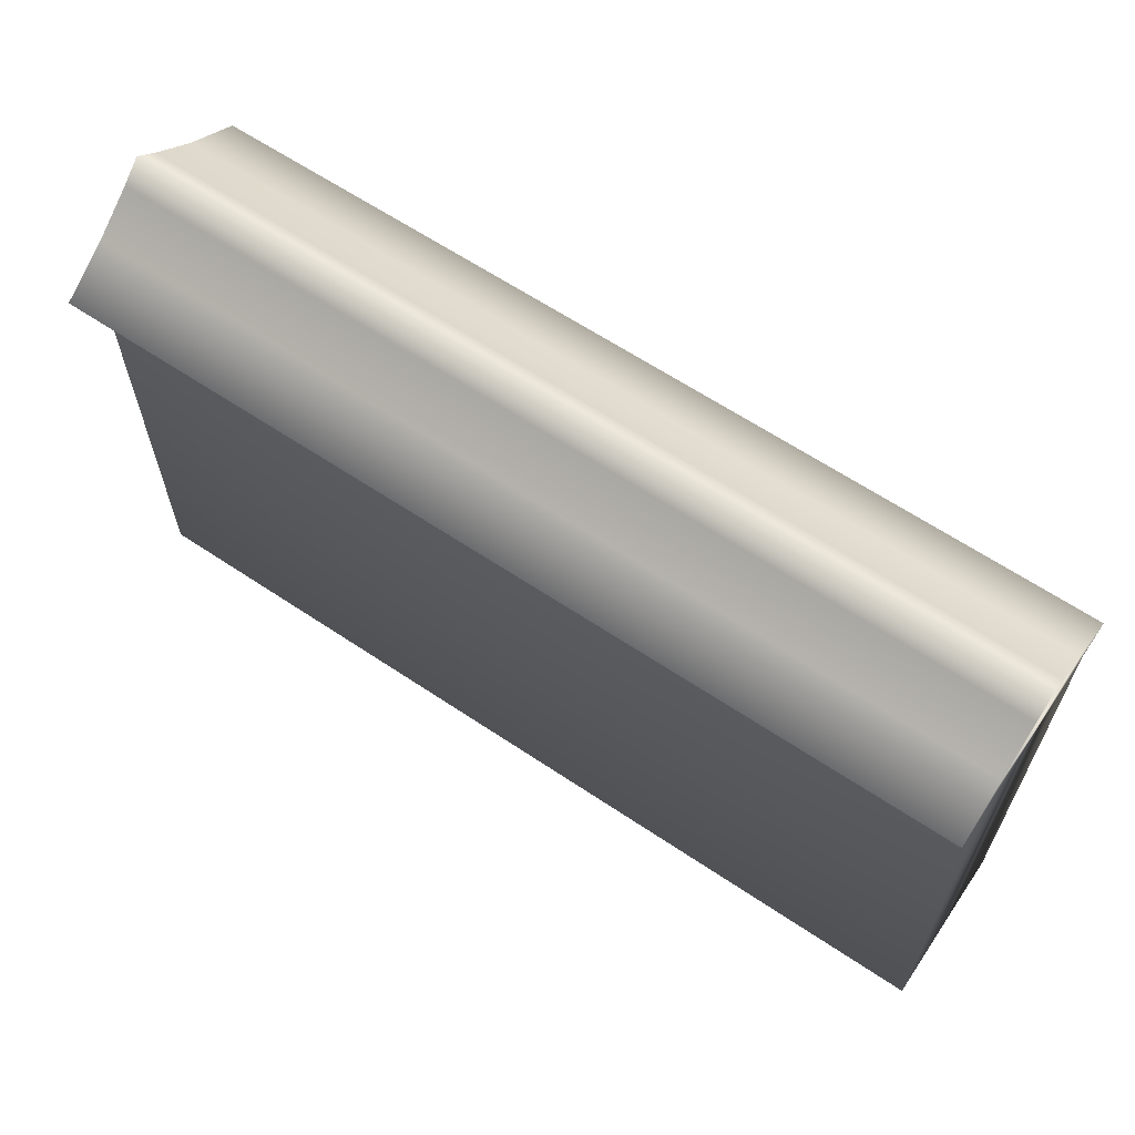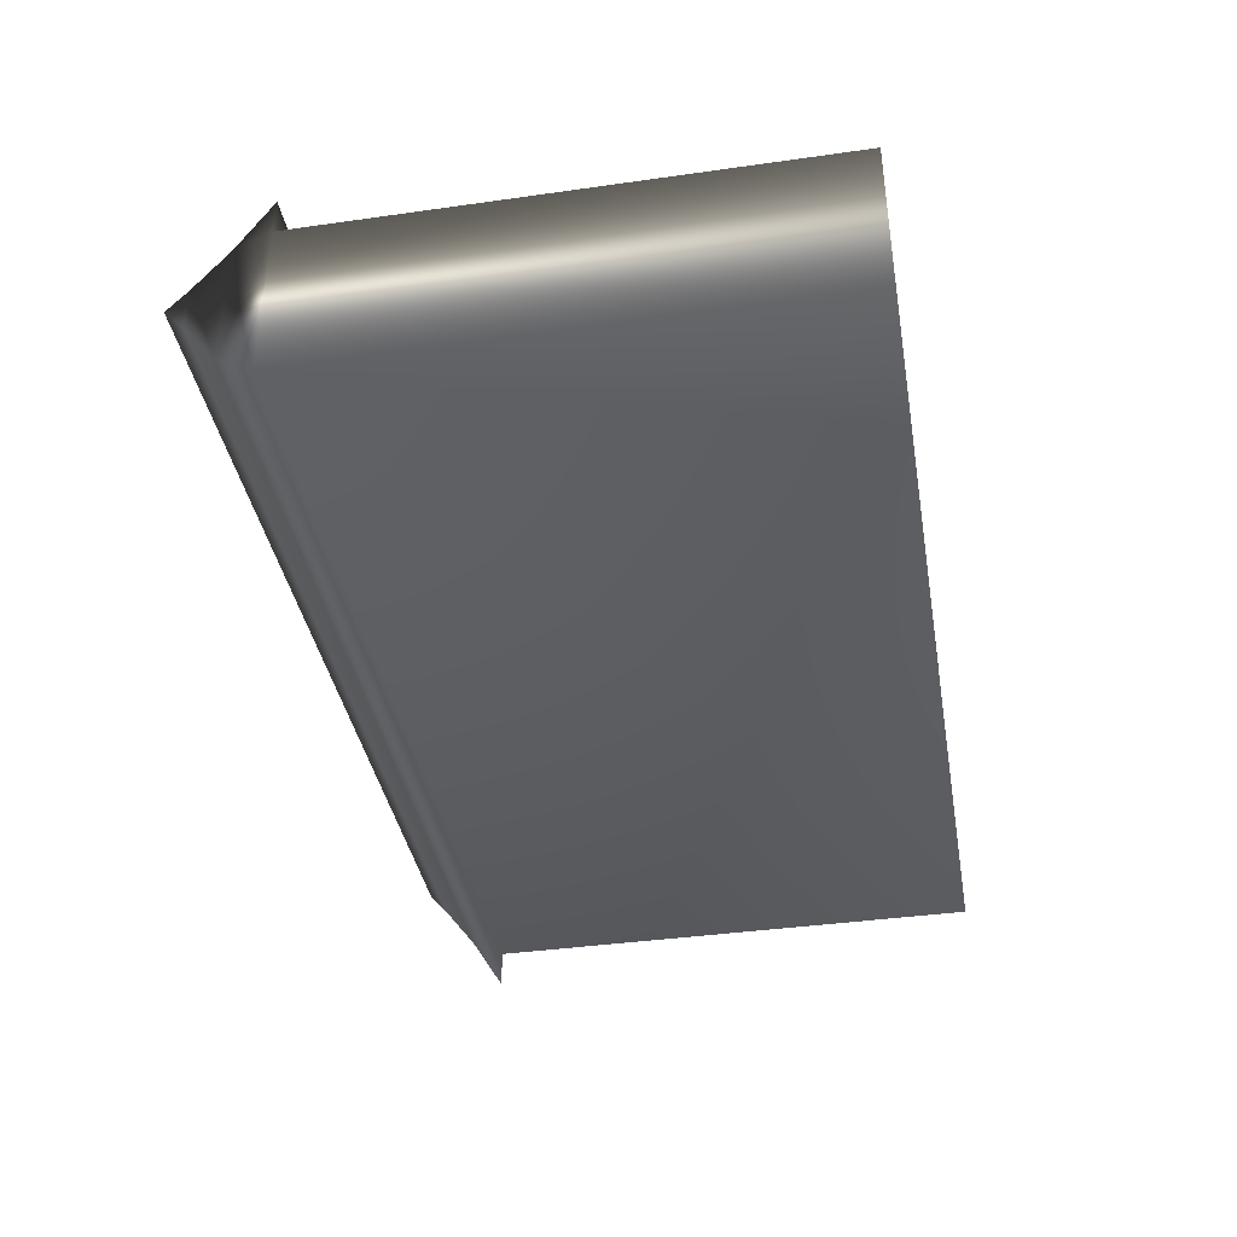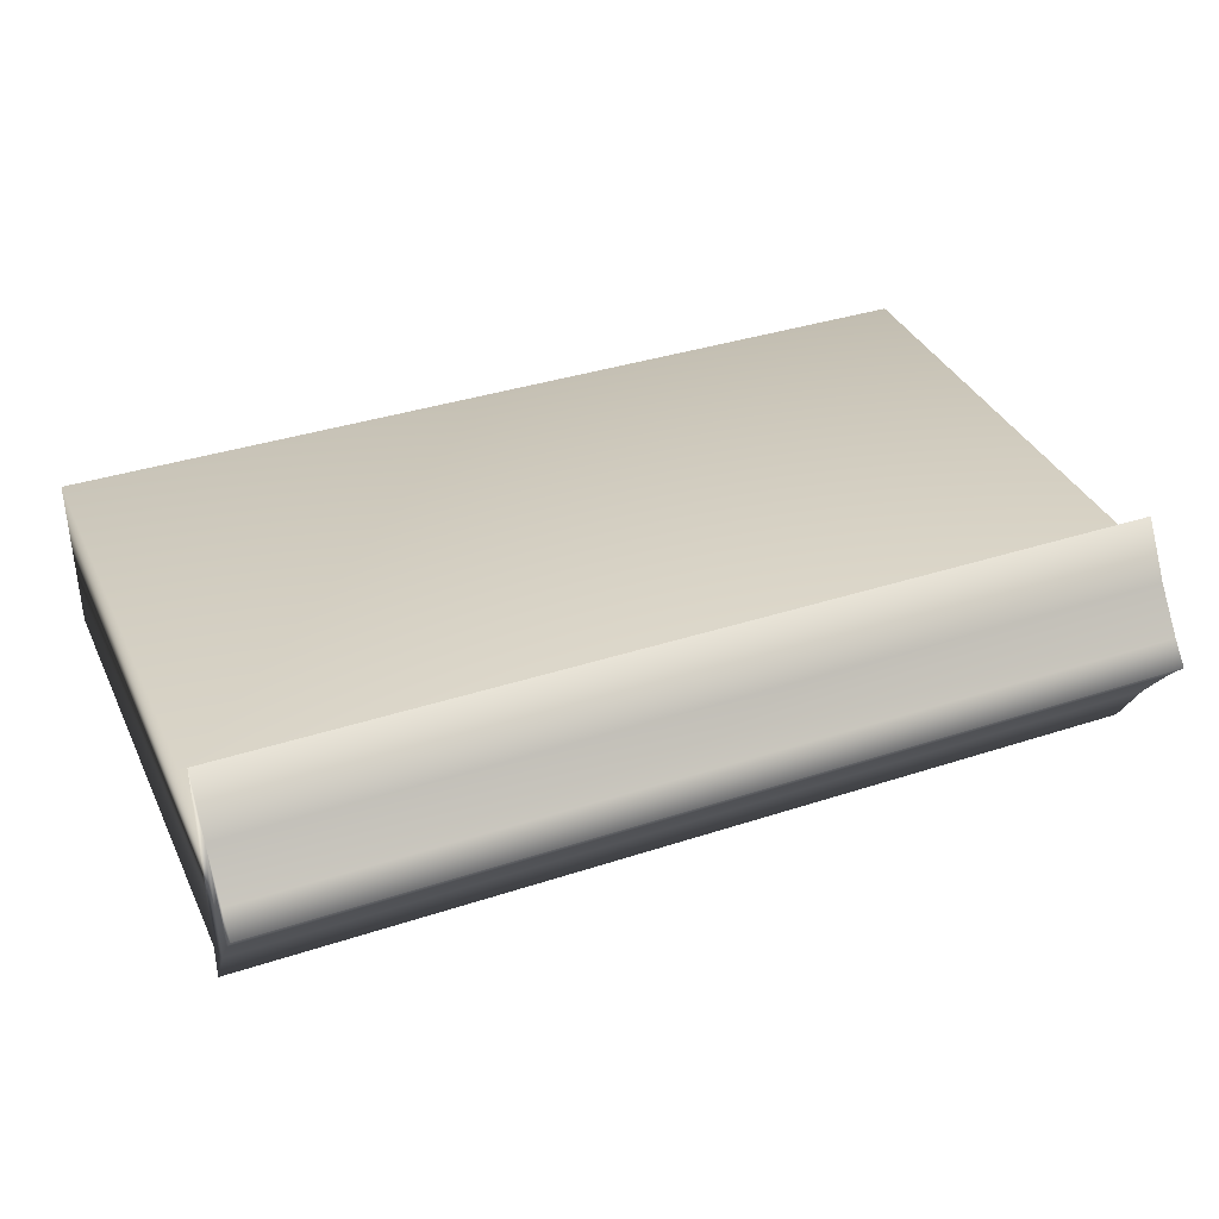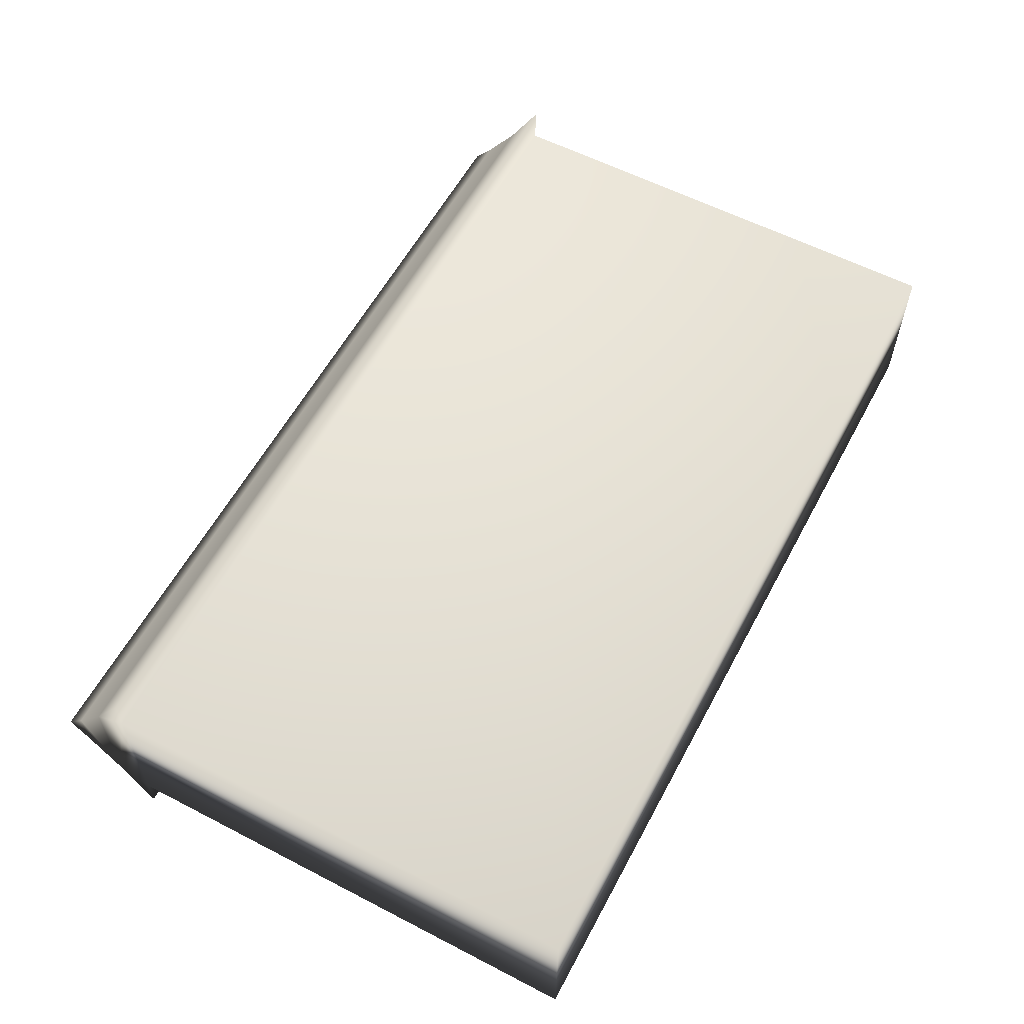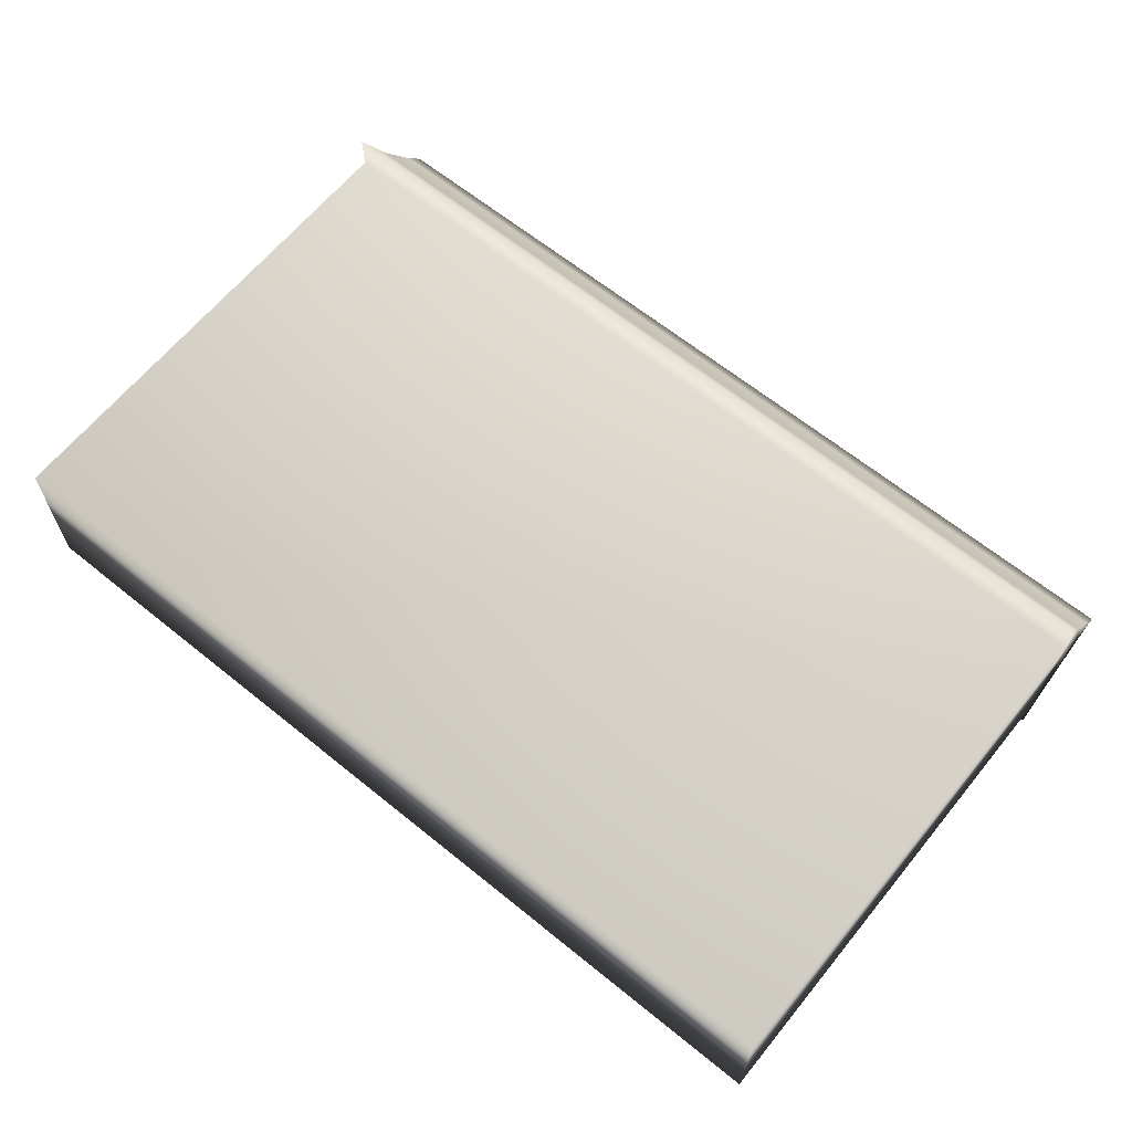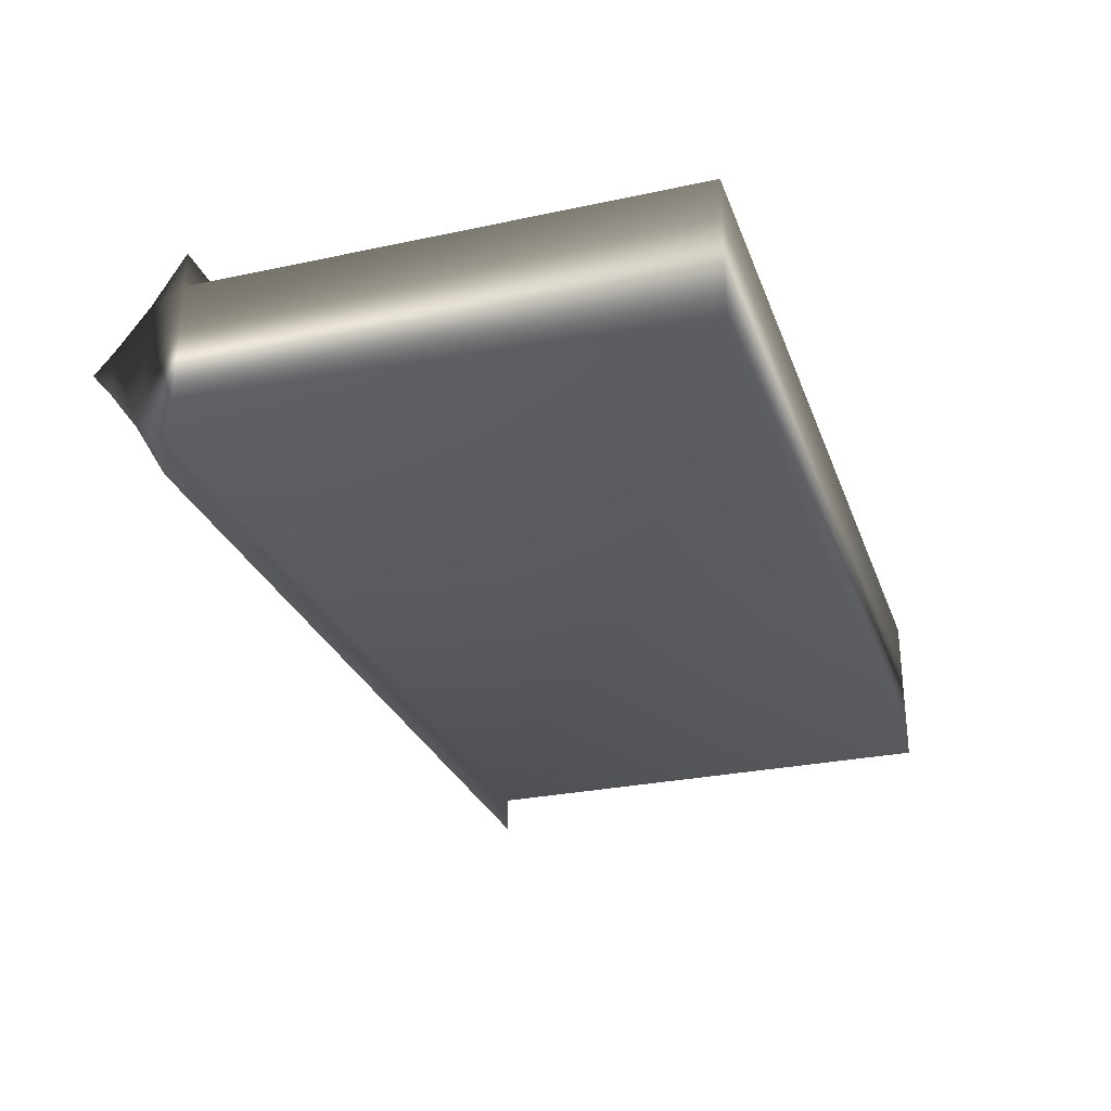
<metadata>
{"format":"obj","ext":"obj","renderer":"f3d","projection":"perspective","resolution":1024,"background":"white","views":[{"elev":63.3,"azim":34.1,"up":"+Y"},{"elev":-38.8,"azim":-79.9,"up":"+Z"},{"elev":36.5,"azim":156.9,"up":"+Z"},{"elev":58.7,"azim":-61.9,"up":"+Z"},{"elev":64.6,"azim":39.2,"up":"+Z"},{"elev":-28.3,"azim":-72.1,"up":"+Z"}]}
</metadata>
<code>
g Defensive_Wall___Straight
v -73.25 0 13.01
v -73.25 0 -13.01
v 73.25 0 -13.01
v 73.25 0 13.01
v 73.25 81.04 13.01
v -73.25 81.04 13.01
v 73.25 81.04 -13.01
v -73.25 81.04 -13.01
v 73.25 81.04 19.02
v -73.25 81.04 19.02
v -73.25 81.04 -19.02
v 73.25 81.04 -19.02
v 73.25 86.3 10.36
v -73.25 86.3 10.36
v -73.25 86.3 -10.36
v 73.25 86.3 -10.36
v 73.25 91.47 3.485
v -73.25 91.47 3.485
v -73.25 91.47 -3.485
v 73.25 91.47 -3.485
v 73.25 94.5 0
v -73.25 94.5 0
f 1 2 3 4
f 1 4 5 6
f 4 3 7 5
f 3 2 8 7
f 2 1 6 8
f 6 5 9 10
f 7 8 11 12
f 10 9 13 14
f 12 11 15 16
f 14 13 17 18
f 16 15 19 20
f 13 16 20 17
f 15 14 18 19
f 18 17 21 22
f 20 19 22 21
f 17 20 21
f 19 18 22
f 16 7 12
f 9 5 13
f 7 16 13 5
f 14 6 10
f 11 8 15
f 6 14 15 8

</code>
